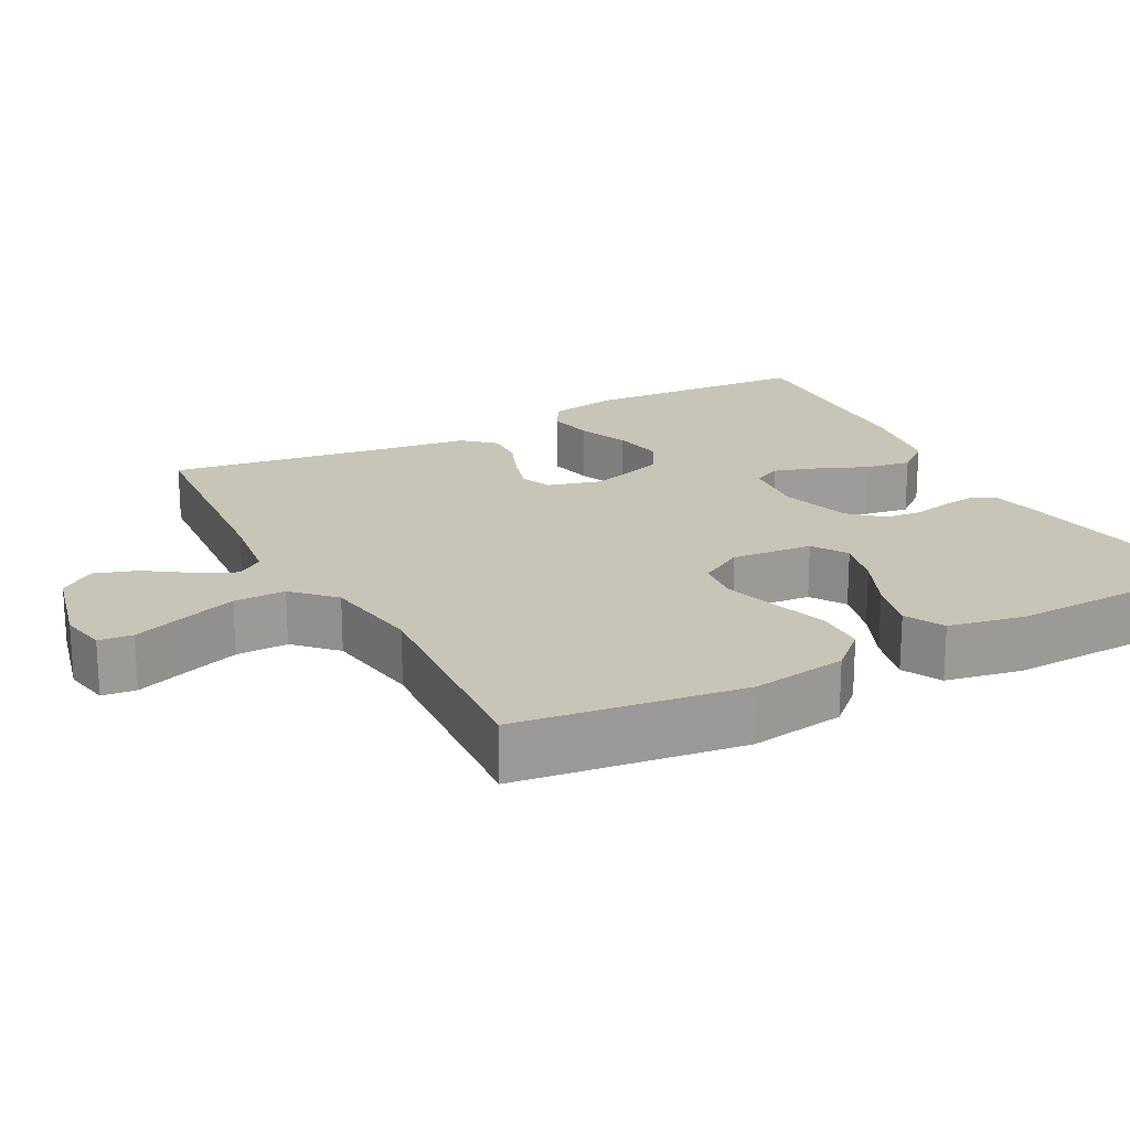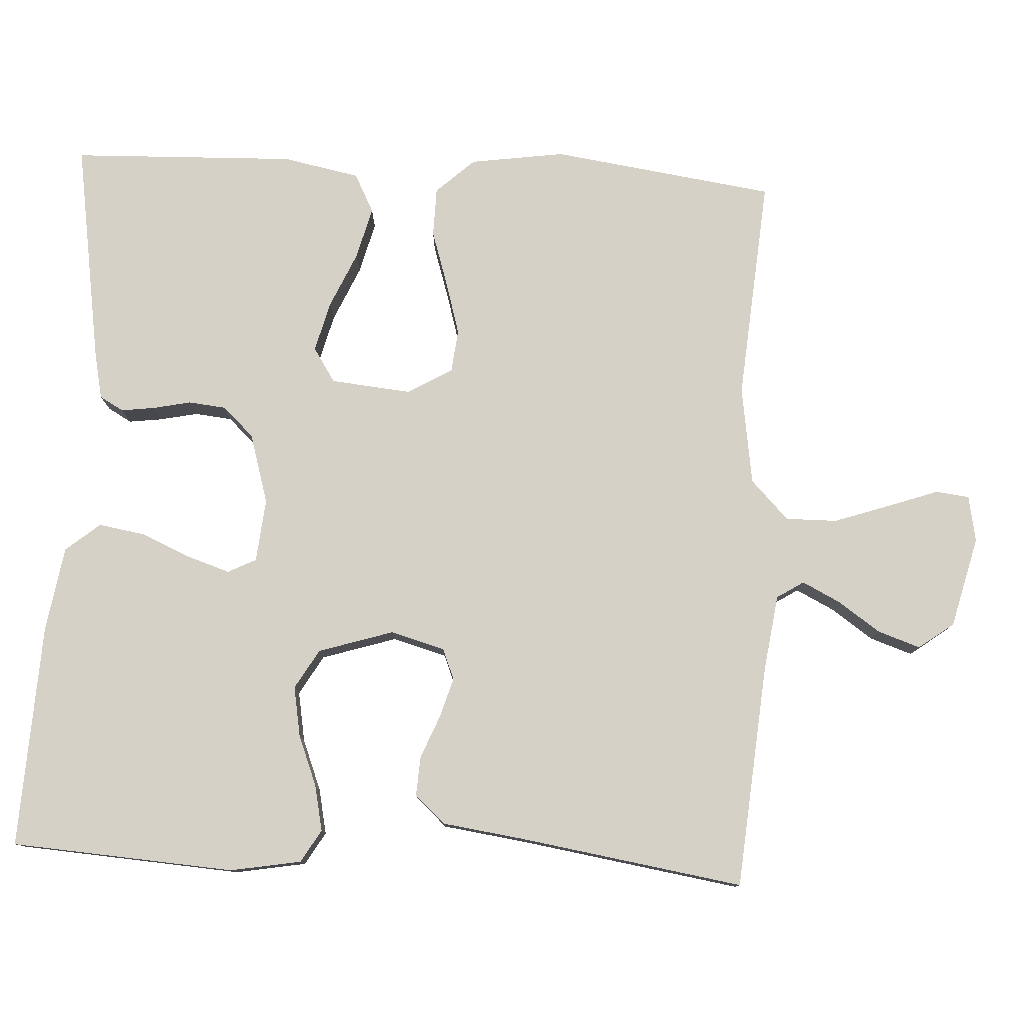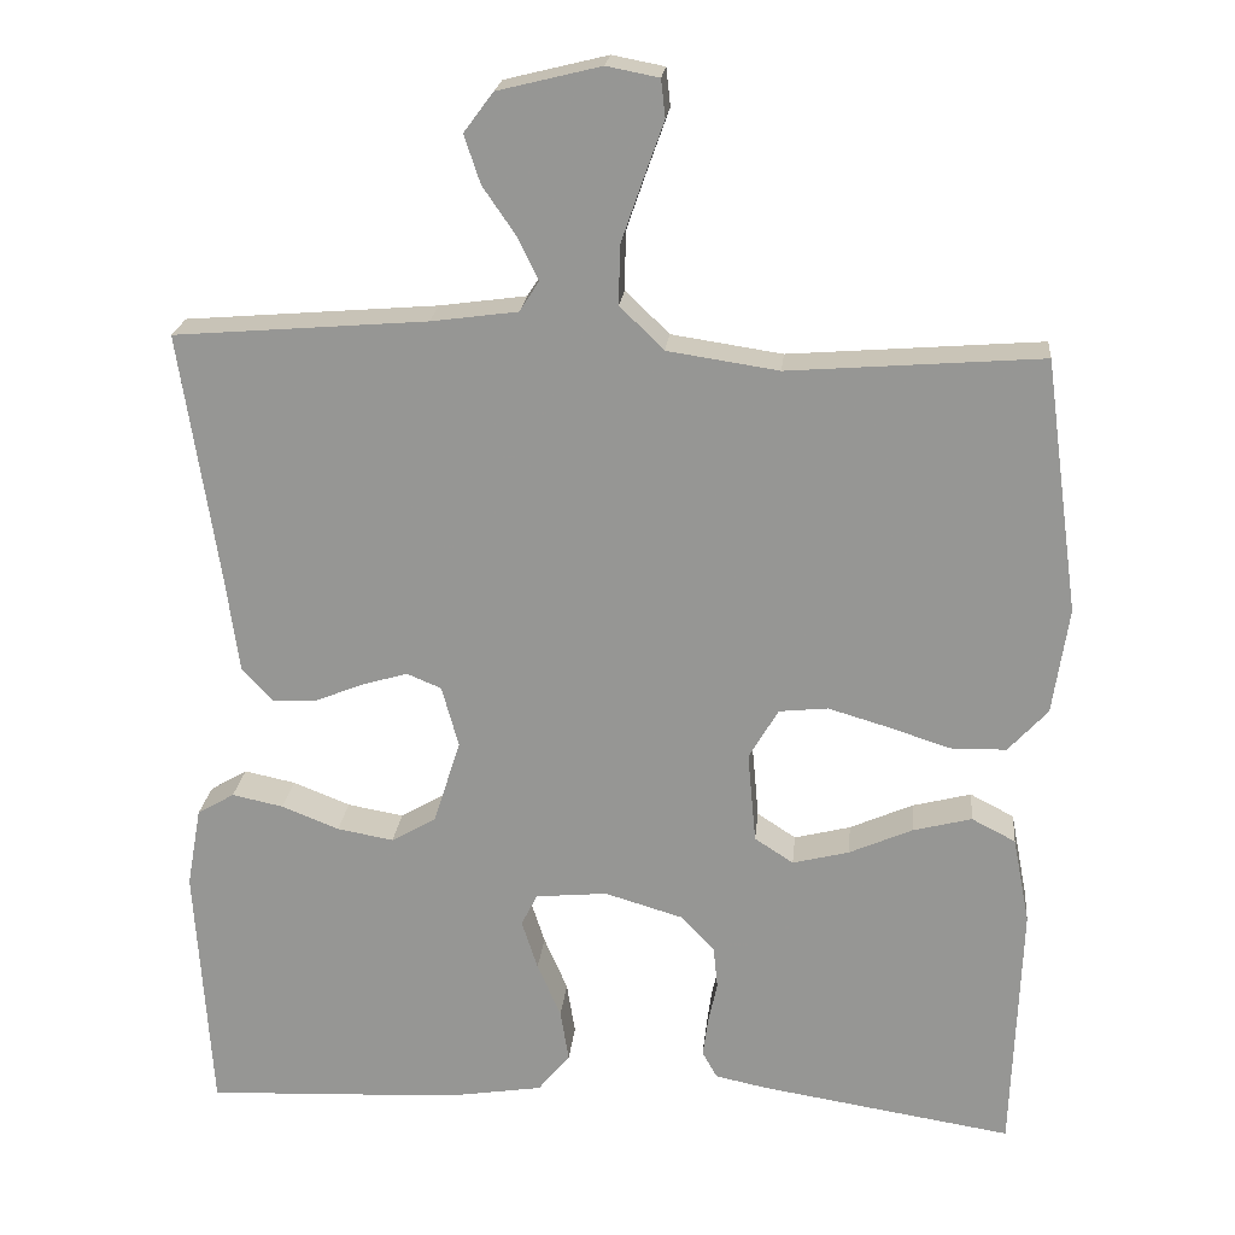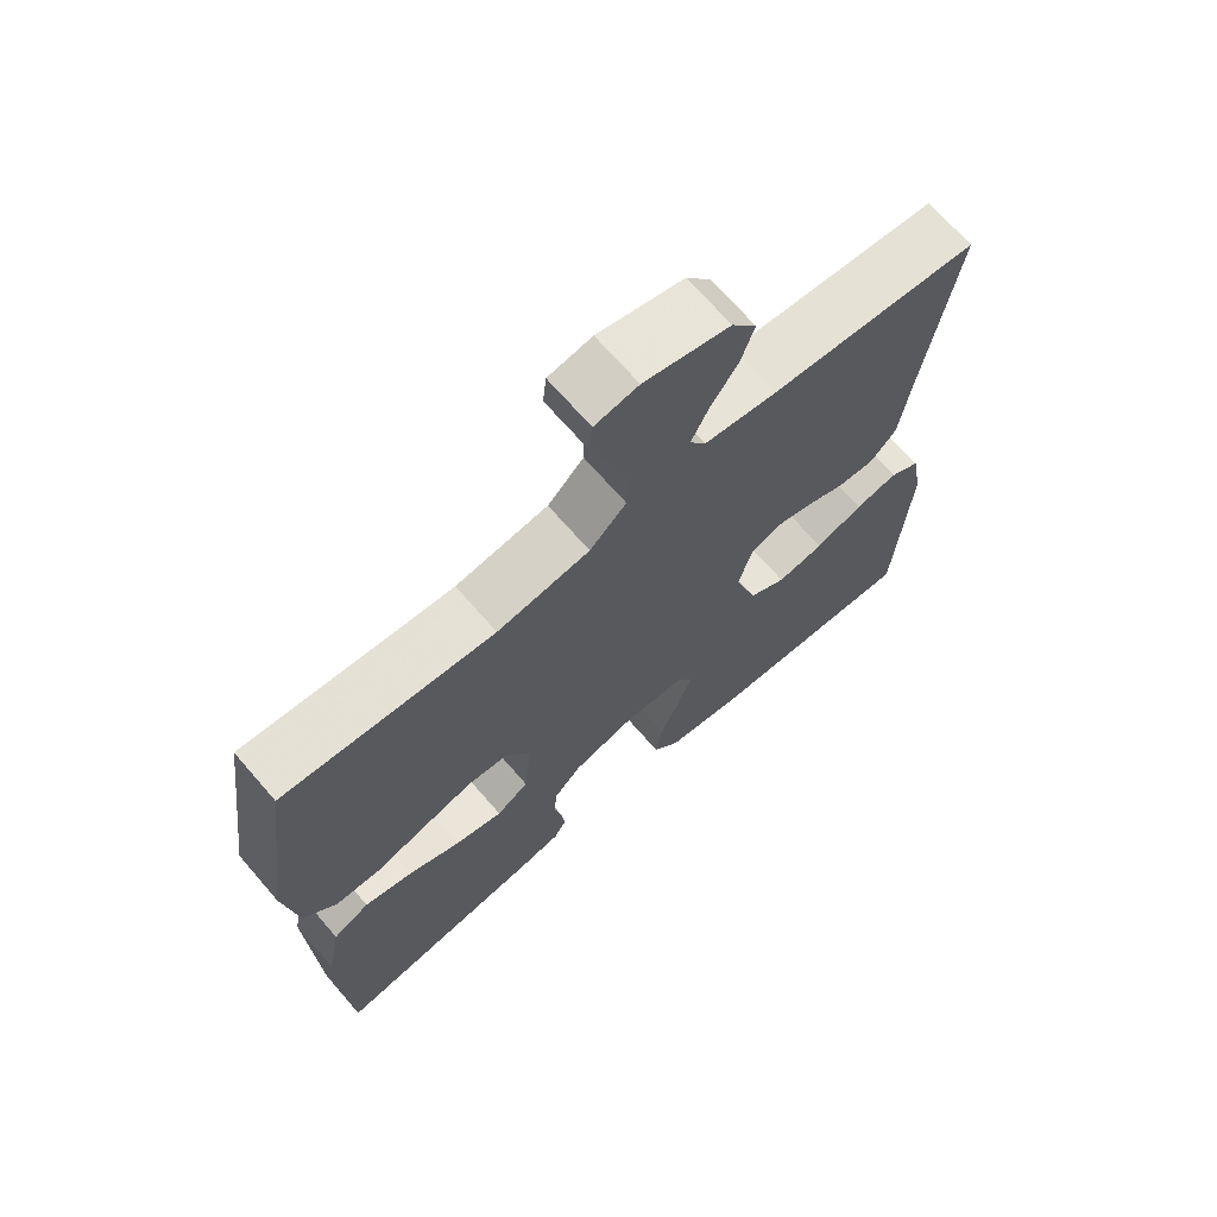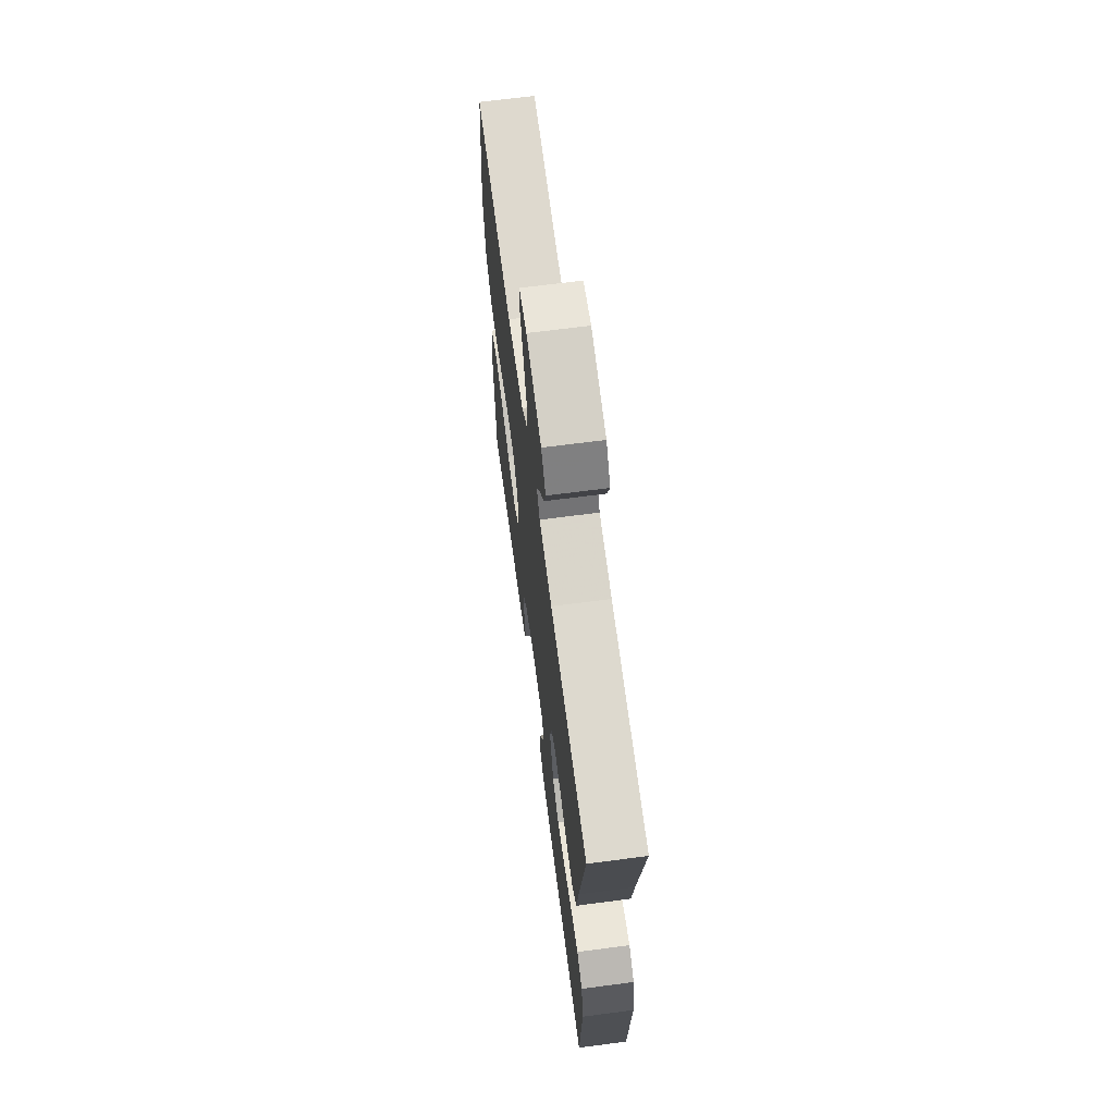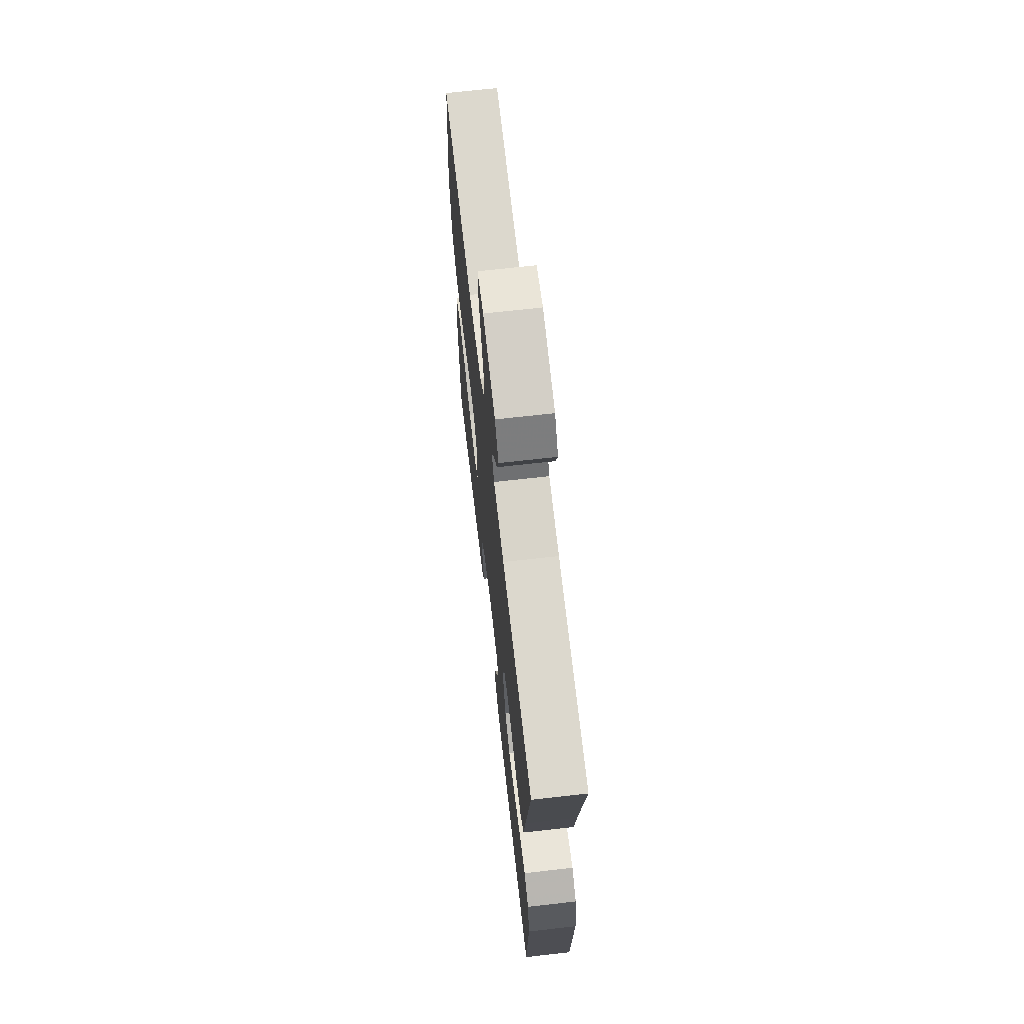
<metadata>
{"format":"obj","ext":"obj","renderer":"f3d","projection":"perspective","resolution":1024,"background":"white","views":[{"elev":20.2,"azim":61.9,"up":"+Y"},{"elev":78.9,"azim":-86.8,"up":"+Y"},{"elev":21.3,"azim":5.6,"up":"+Z"},{"elev":68.9,"azim":139.1,"up":"+Z"},{"elev":67.3,"azim":-97.5,"up":"+Z"},{"elev":68.2,"azim":-96.5,"up":"+Z"}]}
</metadata>
<code>
v -0.5 0.07 -0.5
v -0.519 0.07 -0.2
v -0.502 0.07 -0.105
v -0.458 0.07 -0.079
v -0.397 0.07 -0.092
v -0.329 0.07 -0.119
v -0.262 0.07 -0.131
v -0.209 0.07 -0.1
v -0.177 0.07 0
v -0.197 0.07 0.073
v -0.238 0.07 0.09
v -0.292 0.07 0.074
v -0.349 0.07 0.051
v -0.402 0.07 0.048
v -0.439 0.07 0.089
v -0.454 0.07 0.2
v -0.5 0.07 0.5
v -0.2 0.07 0.524
v -0.097 0.07 0.538
v -0.074 0.07 0.574
v -0.099 0.07 0.625
v -0.138 0.07 0.682
v -0.157 0.07 0.739
v -0.122 0.07 0.786
v 0 0.07 0.816
v 0.062 0.07 0.804
v 0.067 0.07 0.759
v 0.043 0.07 0.692
v 0.017 0.07 0.617
v 0.016 0.07 0.548
v 0.068 0.07 0.497
v 0.2 0.07 0.477
v 0.5 0.07 0.5
v 0.541 0.07 0.2
v 0.522 0.07 0.073
v 0.475 0.07 0.022
v 0.409 0.07 0.021
v 0.335 0.07 0.045
v 0.264 0.07 0.066
v 0.206 0.07 0.06
v 0.171 0.07 0
v 0.181 0.07 -0.108
v 0.227 0.07 -0.138
v 0.294 0.07 -0.121
v 0.369 0.07 -0.088
v 0.439 0.07 -0.07
v 0.491 0.07 -0.097
v 0.511 0.07 -0.2
v 0.5 0.07 -0.5
v 0.2 0.07 -0.452
v 0.139 0.07 -0.439
v 0.121 0.07 -0.407
v 0.127 0.07 -0.362
v 0.138 0.07 -0.311
v 0.133 0.07 -0.261
v 0.094 0.07 -0.219
v 0 0.07 -0.191
v -0.085 0.07 -0.199
v -0.104 0.07 -0.237
v -0.085 0.07 -0.296
v -0.057 0.07 -0.361
v -0.047 0.07 -0.423
v -0.085 0.07 -0.469
v -0.2 0.07 -0.487
v -0.5 0 -0.5
v -0.519 0 -0.2
v -0.502 0 -0.105
v -0.458 0 -0.079
v -0.397 0 -0.092
v -0.329 0 -0.119
v -0.262 0 -0.131
v -0.209 0 -0.1
v -0.177 0 0
v -0.197 0 0.073
v -0.238 0 0.09
v -0.292 0 0.074
v -0.349 0 0.051
v -0.402 0 0.048
v -0.439 0 0.089
v -0.454 0 0.2
v -0.5 0 0.5
v -0.2 0 0.524
v -0.097 0 0.538
v -0.074 0 0.574
v -0.099 0 0.625
v -0.138 0 0.682
v -0.157 0 0.739
v -0.122 0 0.786
v 0 0 0.816
v 0.062 0 0.804
v 0.067 0 0.759
v 0.043 0 0.692
v 0.017 0 0.617
v 0.016 0 0.548
v 0.068 0 0.497
v 0.2 0 0.477
v 0.5 0 0.5
v 0.541 0 0.2
v 0.522 0 0.073
v 0.475 0 0.022
v 0.409 0 0.021
v 0.335 0 0.045
v 0.264 0 0.066
v 0.206 0 0.06
v 0.171 0 0
v 0.181 0 -0.108
v 0.227 0 -0.138
v 0.294 0 -0.121
v 0.369 0 -0.088
v 0.439 0 -0.07
v 0.491 0 -0.097
v 0.511 0 -0.2
v 0.5 0 -0.5
v 0.2 0 -0.452
v 0.139 0 -0.439
v 0.121 0 -0.407
v 0.127 0 -0.362
v 0.138 0 -0.311
v 0.133 0 -0.261
v 0.094 0 -0.219
v 0 0 -0.191
v -0.085 0 -0.199
v -0.104 0 -0.237
v -0.085 0 -0.296
v -0.057 0 -0.361
v -0.047 0 -0.423
v -0.085 0 -0.469
v -0.2 0 -0.487
f 4 5 6
f 3 4 6
f 2 3 6
f 1 2 6
f 64 1 6
f 63 64 6
f 62 63 6
f 61 62 6
f 60 61 6
f 59 60 6 7
f 58 59 7 8
f 57 58 8 9
f 56 57 9 10
f 52 53 54
f 51 52 54
f 50 51 54
f 49 50 54
f 48 49 54
f 47 48 54
f 46 47 54
f 45 46 54
f 44 45 54
f 43 44 54 55
f 42 43 55 56
f 36 37 38
f 35 36 38
f 34 35 38
f 33 34 38
f 32 33 38
f 31 32 38 39
f 30 31 39 40
f 26 27 28
f 25 26 28
f 24 25 28
f 23 24 28
f 22 23 28
f 21 22 28
f 20 21 28 29
f 19 20 29 30
f 16 17 18
f 18 19 30
f 16 18 30
f 15 16 30
f 14 15 30
f 13 14 30
f 12 13 30
f 41 42 56 10
f 41 10 11
f 40 41 11
f 30 40 11
f 11 12 30
f 70 69 68
f 70 68 67
f 70 67 66
f 70 66 65
f 70 65 128
f 70 128 127
f 70 127 126
f 70 126 125
f 70 125 124
f 71 70 124 123
f 72 71 123 122
f 73 72 122 121
f 74 73 121 120
f 118 117 116
f 118 116 115
f 118 115 114
f 118 114 113
f 118 113 112
f 118 112 111
f 118 111 110
f 118 110 109
f 118 109 108
f 119 118 108 107
f 120 119 107 106
f 102 101 100
f 102 100 99
f 102 99 98
f 102 98 97
f 102 97 96
f 103 102 96 95
f 104 103 95 94
f 92 91 90
f 92 90 89
f 92 89 88
f 92 88 87
f 92 87 86
f 92 86 85
f 93 92 85 84
f 94 93 84 83
f 82 81 80
f 94 83 82
f 94 82 80
f 94 80 79
f 94 79 78
f 94 78 77
f 94 77 76
f 74 120 106 105
f 75 74 105
f 75 105 104
f 75 104 94
f 94 76 75
f 1 65 66 2
f 2 66 67 3
f 3 67 68 4
f 4 68 69 5
f 5 69 70 6
f 6 70 71 7
f 7 71 72 8
f 8 72 73 9
f 9 73 74 10
f 10 74 75 11
f 11 75 76 12
f 12 76 77 13
f 13 77 78 14
f 14 78 79 15
f 15 79 80 16
f 16 80 81 17
f 17 81 82 18
f 18 82 83 19
f 19 83 84 20
f 20 84 85 21
f 21 85 86 22
f 22 86 87 23
f 23 87 88 24
f 24 88 89 25
f 25 89 90 26
f 26 90 91 27
f 27 91 92 28
f 28 92 93 29
f 29 93 94 30
f 30 94 95 31
f 31 95 96 32
f 32 96 97 33
f 33 97 98 34
f 34 98 99 35
f 35 99 100 36
f 36 100 101 37
f 37 101 102 38
f 38 102 103 39
f 39 103 104 40
f 40 104 105 41
f 41 105 106 42
f 42 106 107 43
f 43 107 108 44
f 44 108 109 45
f 45 109 110 46
f 46 110 111 47
f 47 111 112 48
f 48 112 113 49
f 49 113 114 50
f 50 114 115 51
f 51 115 116 52
f 52 116 117 53
f 53 117 118 54
f 54 118 119 55
f 55 119 120 56
f 56 120 121 57
f 57 121 122 58
f 58 122 123 59
f 59 123 124 60
f 60 124 125 61
f 61 125 126 62
f 62 126 127 63
f 63 127 128 64
f 64 128 65 1

</code>
